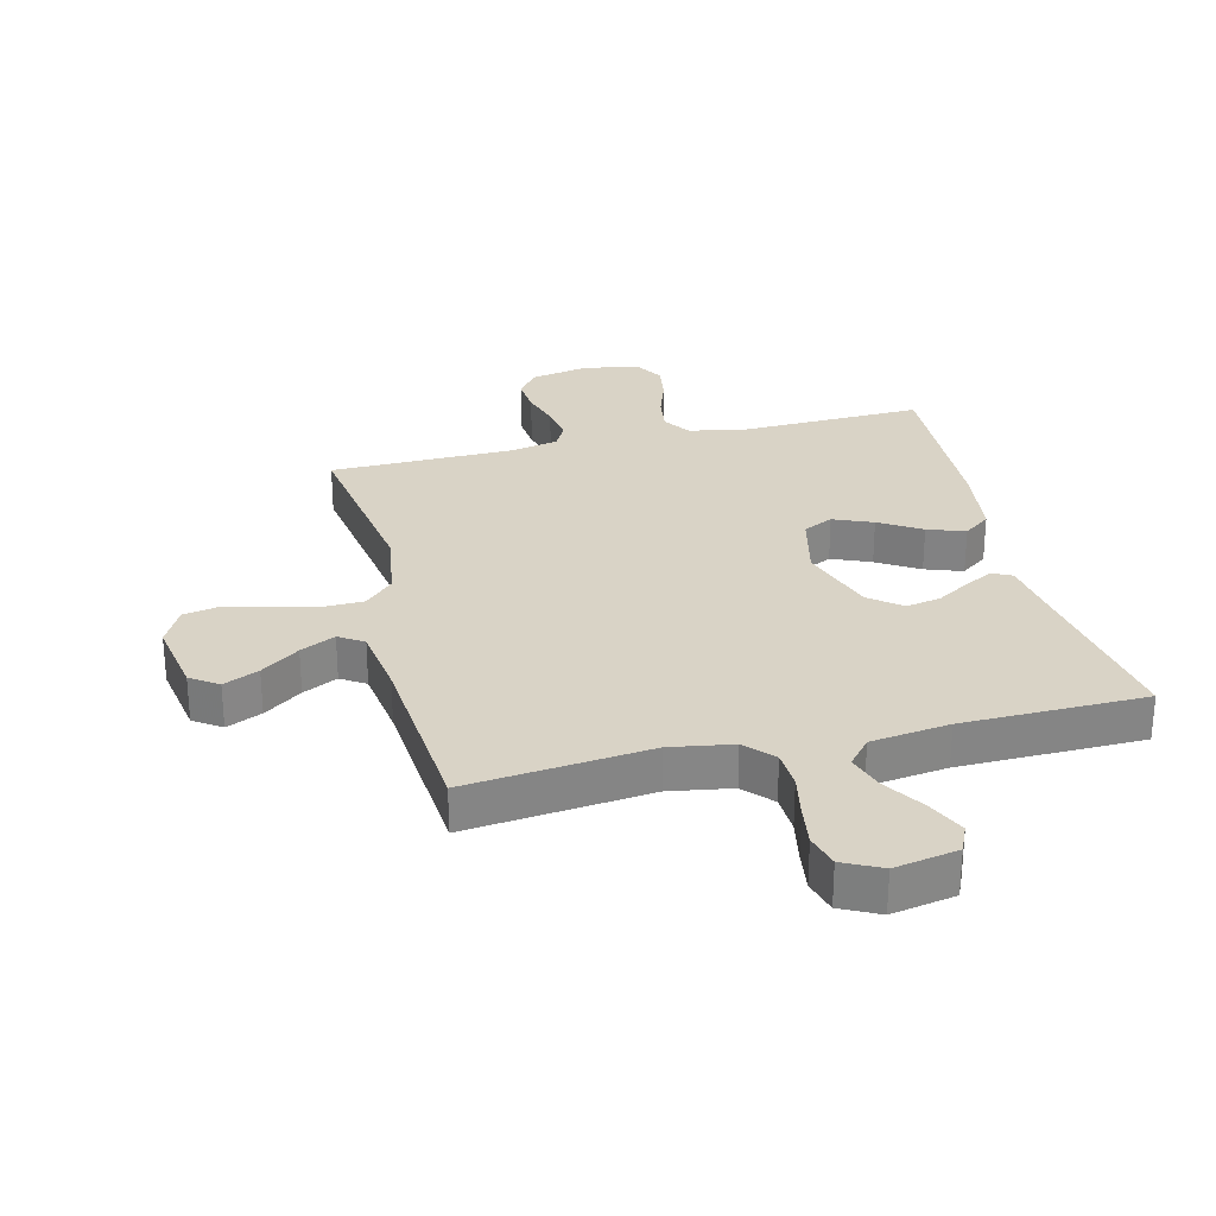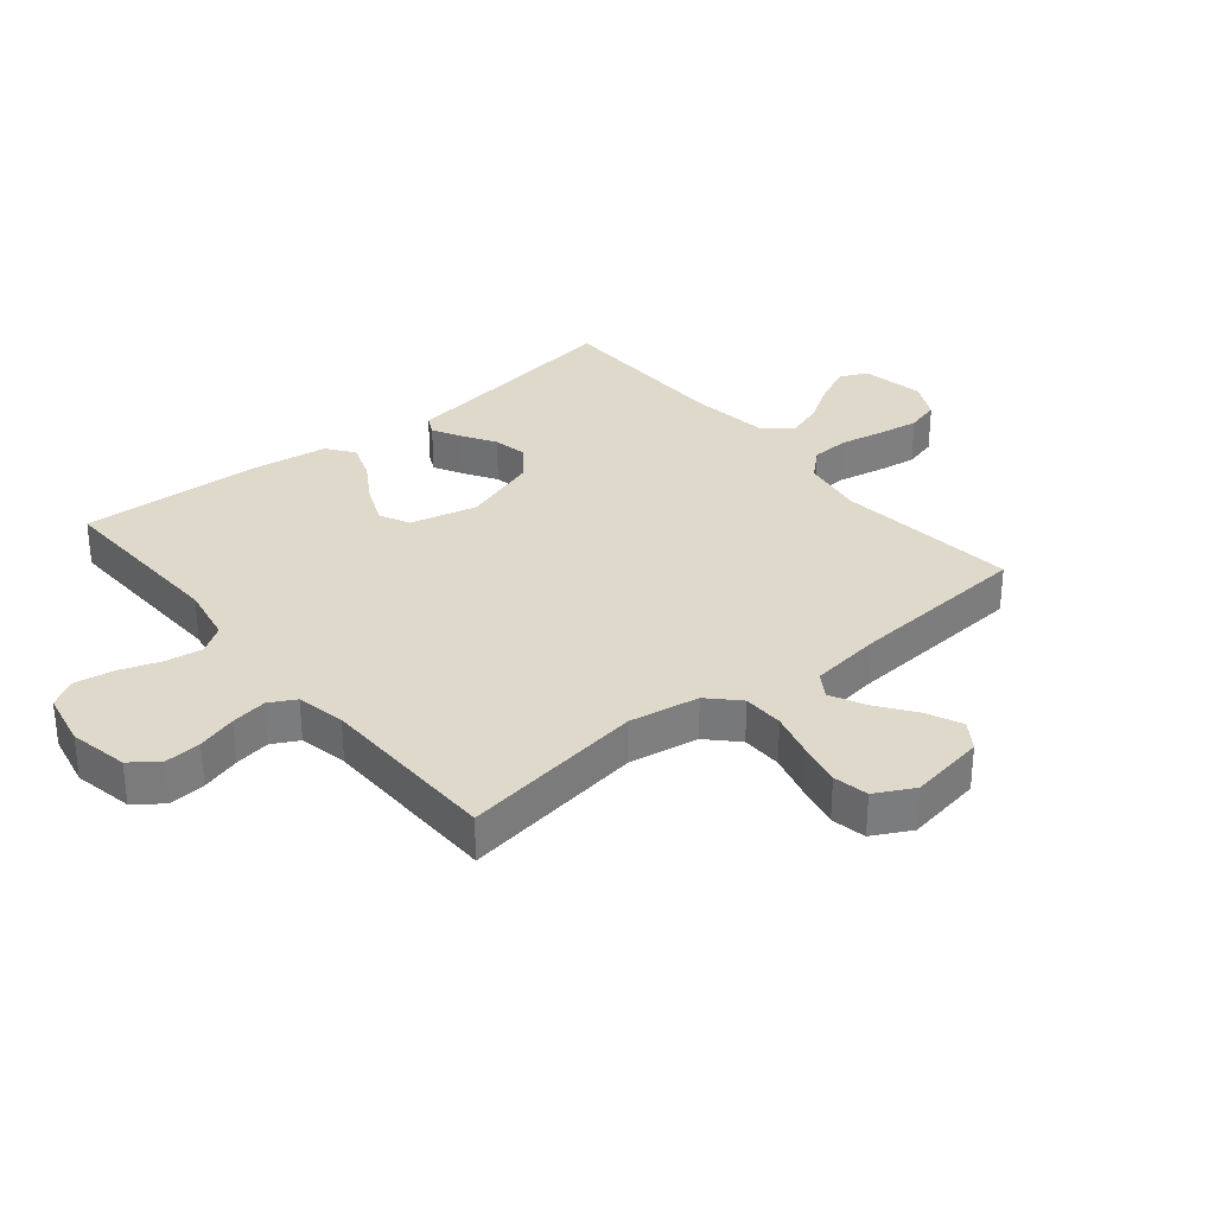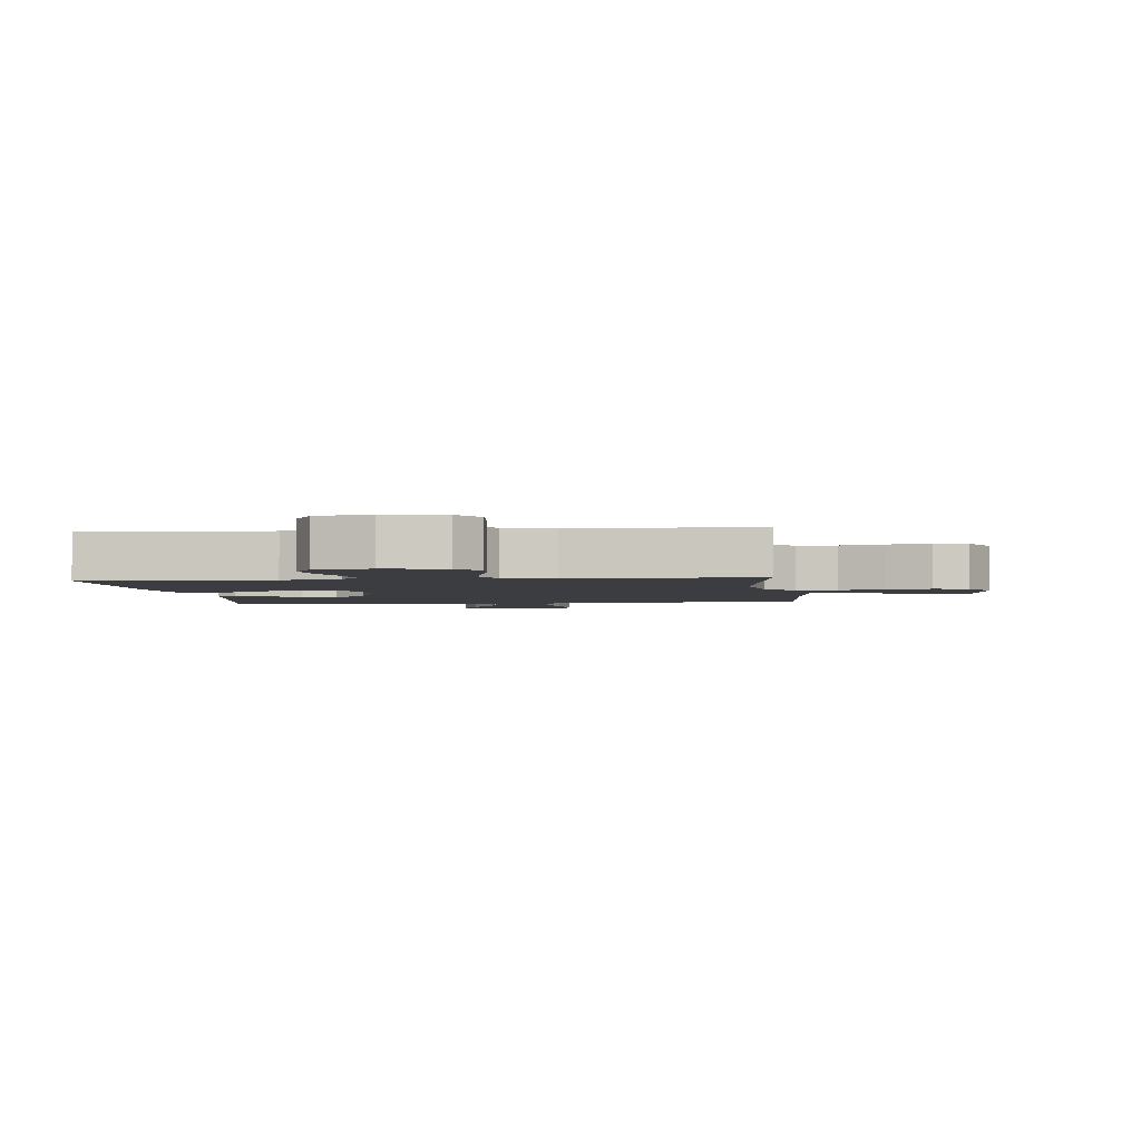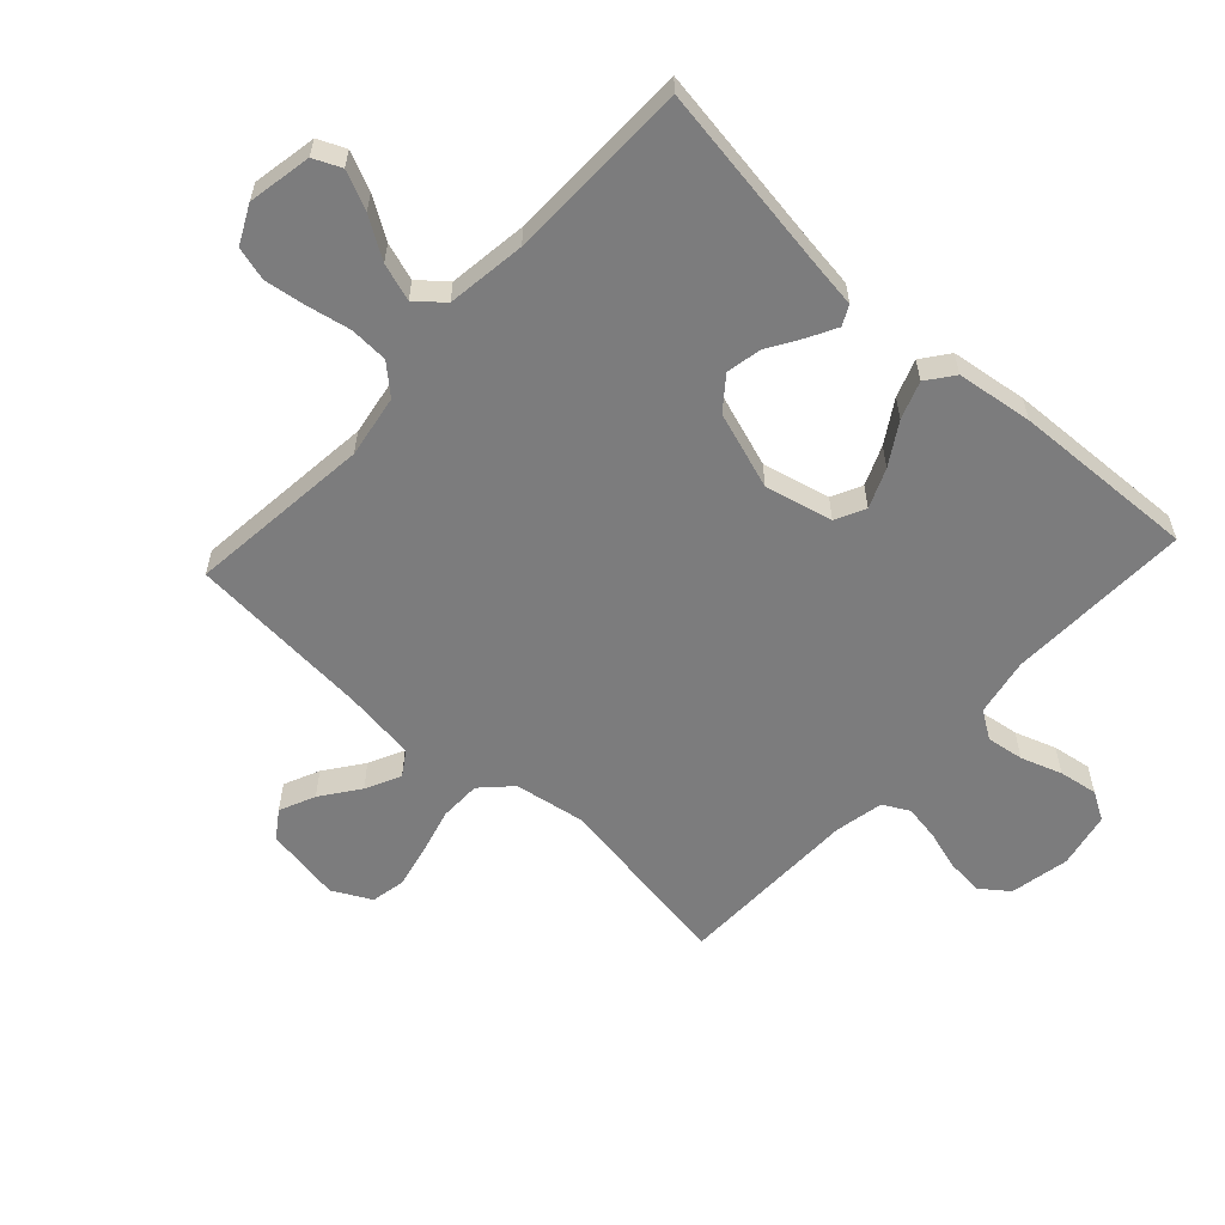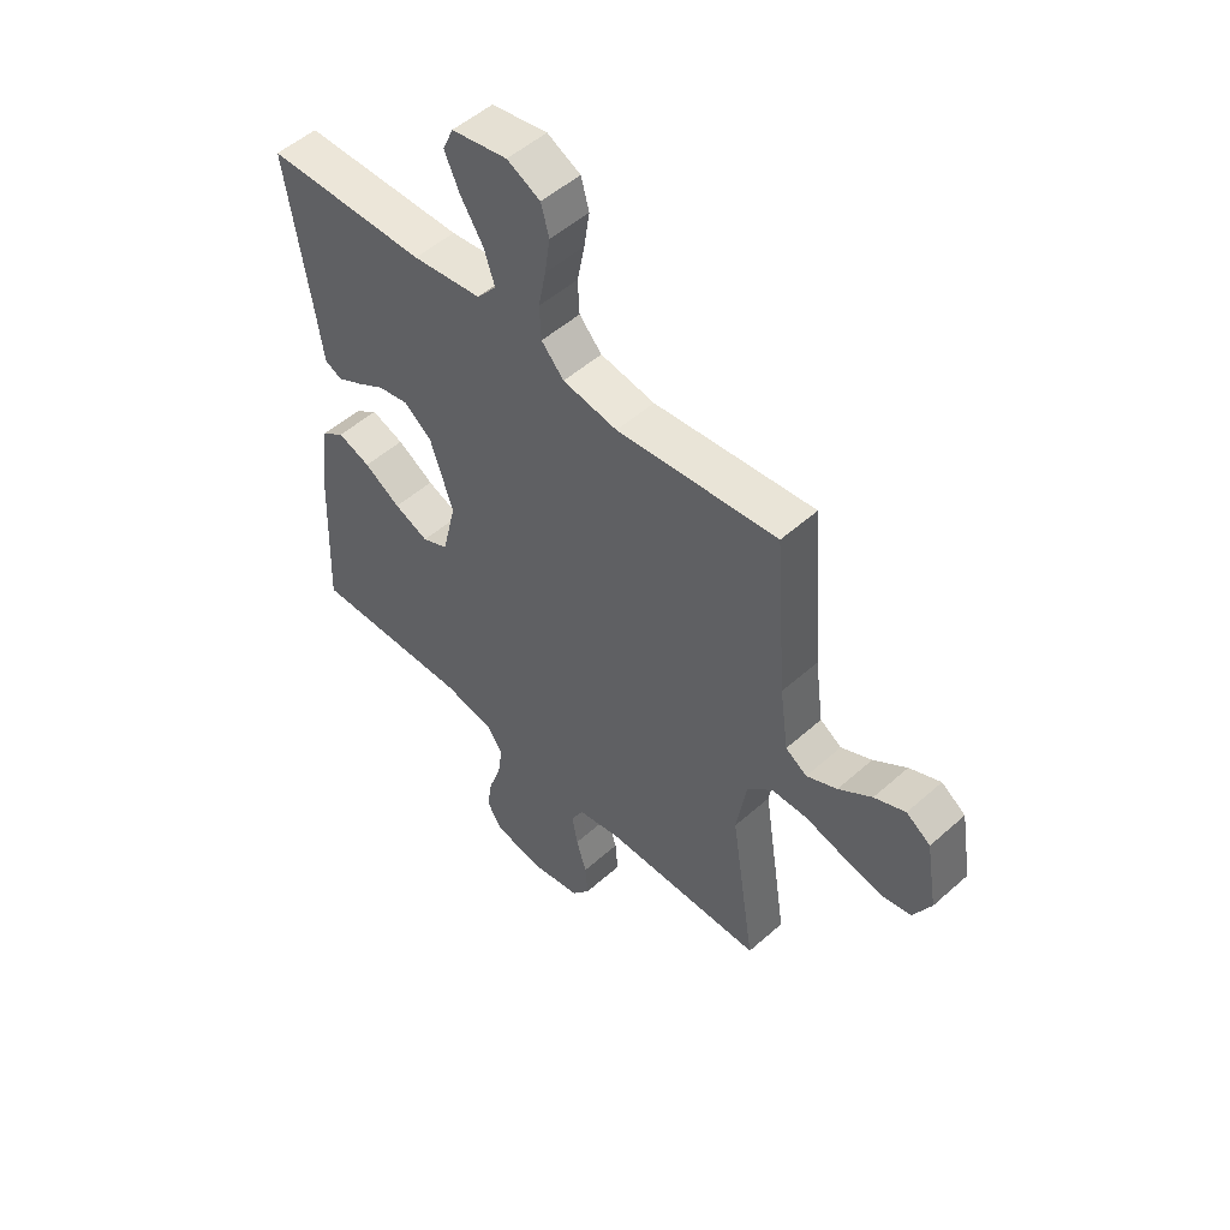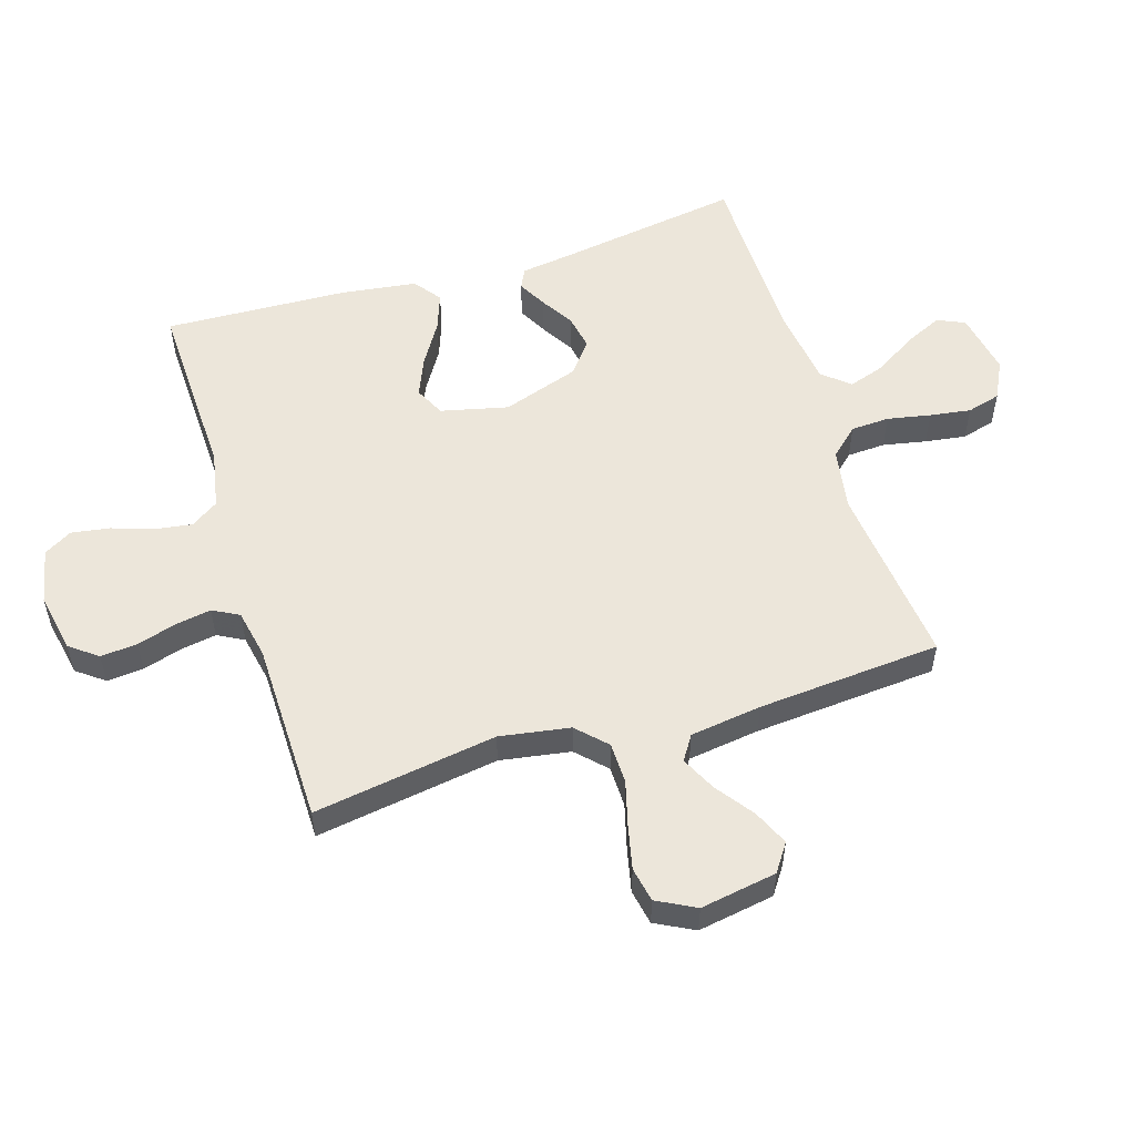
<metadata>
{"format":"obj","ext":"obj","renderer":"f3d","projection":"perspective","resolution":1024,"background":"white","views":[{"elev":28.3,"azim":-13.9,"up":"+Y"},{"elev":31.7,"azim":-129.4,"up":"+Y"},{"elev":-2.7,"azim":-173.6,"up":"+Y"},{"elev":-58.8,"azim":47.4,"up":"+Y"},{"elev":51.8,"azim":-133.9,"up":"+Z"},{"elev":54.4,"azim":-107.3,"up":"+Y"}]}
</metadata>
<code>
v 0.5 0.07 -0.5
v 0.2 0.07 -0.491
v 0.106 0.07 -0.509
v 0.076 0.07 -0.554
v 0.085 0.07 -0.615
v 0.108 0.07 -0.682
v 0.118 0.07 -0.745
v 0.091 0.07 -0.791
v 0 0.07 -0.81
v -0.097 0.07 -0.791
v -0.131 0.07 -0.746
v -0.126 0.07 -0.686
v -0.107 0.07 -0.622
v -0.097 0.07 -0.563
v -0.12 0.07 -0.52
v -0.2 0.07 -0.504
v -0.5 0.07 -0.5
v -0.454 0.07 -0.2
v -0.473 0.07 -0.085
v -0.52 0.07 -0.039
v -0.587 0.07 -0.038
v -0.661 0.07 -0.058
v -0.732 0.07 -0.074
v -0.789 0.07 -0.063
v -0.822 0.07 0
v -0.801 0.07 0.125
v -0.756 0.07 0.156
v -0.698 0.07 0.13
v -0.636 0.07 0.085
v -0.579 0.07 0.057
v -0.539 0.07 0.083
v -0.523 0.07 0.2
v -0.5 0.07 0.5
v -0.2 0.07 0.468
v -0.098 0.07 0.485
v -0.056 0.07 0.531
v -0.053 0.07 0.594
v -0.067 0.07 0.665
v -0.077 0.07 0.732
v -0.062 0.07 0.787
v 0 0.07 0.818
v 0.104 0.07 0.799
v 0.124 0.07 0.754
v 0.096 0.07 0.692
v 0.054 0.07 0.626
v 0.034 0.07 0.565
v 0.071 0.07 0.521
v 0.2 0.07 0.504
v 0.5 0.07 0.5
v 0.454 0.07 0.2
v 0.442 0.07 0.114
v 0.41 0.07 0.098
v 0.363 0.07 0.123
v 0.309 0.07 0.156
v 0.252 0.07 0.167
v 0.2 0.07 0.126
v 0.158 0.07 0
v 0.184 0.07 -0.11
v 0.233 0.07 -0.134
v 0.297 0.07 -0.107
v 0.365 0.07 -0.065
v 0.426 0.07 -0.043
v 0.47 0.07 -0.076
v 0.487 0.07 -0.2
v 0.5 0 -0.5
v 0.2 0 -0.491
v 0.106 0 -0.509
v 0.076 0 -0.554
v 0.085 0 -0.615
v 0.108 0 -0.682
v 0.118 0 -0.745
v 0.091 0 -0.791
v 0 0 -0.81
v -0.097 0 -0.791
v -0.131 0 -0.746
v -0.126 0 -0.686
v -0.107 0 -0.622
v -0.097 0 -0.563
v -0.12 0 -0.52
v -0.2 0 -0.504
v -0.5 0 -0.5
v -0.454 0 -0.2
v -0.473 0 -0.085
v -0.52 0 -0.039
v -0.587 0 -0.038
v -0.661 0 -0.058
v -0.732 0 -0.074
v -0.789 0 -0.063
v -0.822 0 0
v -0.801 0 0.125
v -0.756 0 0.156
v -0.698 0 0.13
v -0.636 0 0.085
v -0.579 0 0.057
v -0.539 0 0.083
v -0.523 0 0.2
v -0.5 0 0.5
v -0.2 0 0.468
v -0.098 0 0.485
v -0.056 0 0.531
v -0.053 0 0.594
v -0.067 0 0.665
v -0.077 0 0.732
v -0.062 0 0.787
v 0 0 0.818
v 0.104 0 0.799
v 0.124 0 0.754
v 0.096 0 0.692
v 0.054 0 0.626
v 0.034 0 0.565
v 0.071 0 0.521
v 0.2 0 0.504
v 0.5 0 0.5
v 0.454 0 0.2
v 0.442 0 0.114
v 0.41 0 0.098
v 0.363 0 0.123
v 0.309 0 0.156
v 0.252 0 0.167
v 0.2 0 0.126
v 0.158 0 0
v 0.184 0 -0.11
v 0.233 0 -0.134
v 0.297 0 -0.107
v 0.365 0 -0.065
v 0.426 0 -0.043
v 0.47 0 -0.076
v 0.487 0 -0.2
f 64 1 2
f 63 64 2
f 62 63 2
f 61 62 2
f 60 61 2
f 59 60 2 3
f 58 59 3 4
f 57 58 4
f 52 53 54
f 51 52 54
f 50 51 54
f 50 54 55
f 49 50 55
f 48 49 55
f 47 48 55 56
f 43 44 45
f 42 43 45
f 41 42 45
f 40 41 45
f 39 40 45
f 38 39 45
f 37 38 45
f 36 37 45 46
f 47 56 57
f 46 47 57
f 36 46 57
f 35 36 57
f 27 28 29
f 26 27 29
f 25 26 29
f 24 25 29
f 23 24 29
f 22 23 29
f 21 22 29
f 20 21 29 30
f 19 20 30 31
f 16 17 18
f 15 16 18 19
f 11 12 13
f 10 11 13
f 9 10 13
f 8 9 13
f 7 8 13
f 6 7 13
f 5 6 13
f 4 5 13 14
f 4 14 15
f 57 4 15
f 35 57 15
f 34 35 15
f 19 31 32
f 32 33 34
f 19 32 34
f 15 19 34
f 66 65 128
f 66 128 127
f 66 127 126
f 66 126 125
f 66 125 124
f 67 66 124 123
f 68 67 123 122
f 68 122 121
f 118 117 116
f 118 116 115
f 118 115 114
f 119 118 114
f 119 114 113
f 119 113 112
f 120 119 112 111
f 109 108 107
f 109 107 106
f 109 106 105
f 109 105 104
f 109 104 103
f 109 103 102
f 109 102 101
f 110 109 101 100
f 121 120 111
f 121 111 110
f 121 110 100
f 121 100 99
f 93 92 91
f 93 91 90
f 93 90 89
f 93 89 88
f 93 88 87
f 93 87 86
f 93 86 85
f 94 93 85 84
f 95 94 84 83
f 82 81 80
f 83 82 80 79
f 77 76 75
f 77 75 74
f 77 74 73
f 77 73 72
f 77 72 71
f 77 71 70
f 77 70 69
f 78 77 69 68
f 79 78 68
f 79 68 121
f 79 121 99
f 79 99 98
f 96 95 83
f 98 97 96
f 98 96 83
f 98 83 79
f 1 65 66 2
f 2 66 67 3
f 3 67 68 4
f 4 68 69 5
f 5 69 70 6
f 6 70 71 7
f 7 71 72 8
f 8 72 73 9
f 9 73 74 10
f 10 74 75 11
f 11 75 76 12
f 12 76 77 13
f 13 77 78 14
f 14 78 79 15
f 15 79 80 16
f 16 80 81 17
f 17 81 82 18
f 18 82 83 19
f 19 83 84 20
f 20 84 85 21
f 21 85 86 22
f 22 86 87 23
f 23 87 88 24
f 24 88 89 25
f 25 89 90 26
f 26 90 91 27
f 27 91 92 28
f 28 92 93 29
f 29 93 94 30
f 30 94 95 31
f 31 95 96 32
f 32 96 97 33
f 33 97 98 34
f 34 98 99 35
f 35 99 100 36
f 36 100 101 37
f 37 101 102 38
f 38 102 103 39
f 39 103 104 40
f 40 104 105 41
f 41 105 106 42
f 42 106 107 43
f 43 107 108 44
f 44 108 109 45
f 45 109 110 46
f 46 110 111 47
f 47 111 112 48
f 48 112 113 49
f 49 113 114 50
f 50 114 115 51
f 51 115 116 52
f 52 116 117 53
f 53 117 118 54
f 54 118 119 55
f 55 119 120 56
f 56 120 121 57
f 57 121 122 58
f 58 122 123 59
f 59 123 124 60
f 60 124 125 61
f 61 125 126 62
f 62 126 127 63
f 63 127 128 64
f 64 128 65 1

</code>
